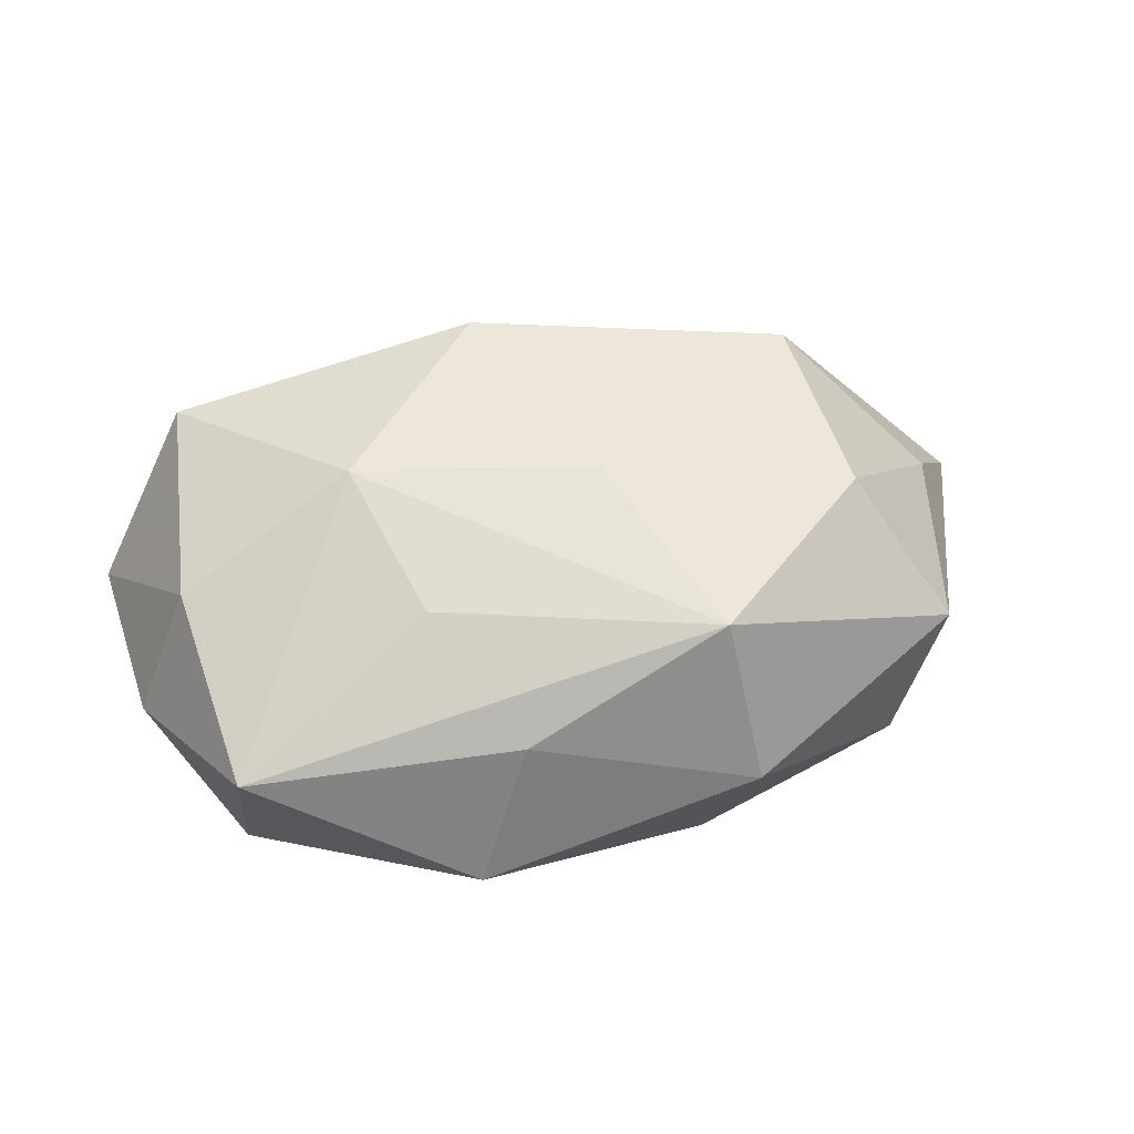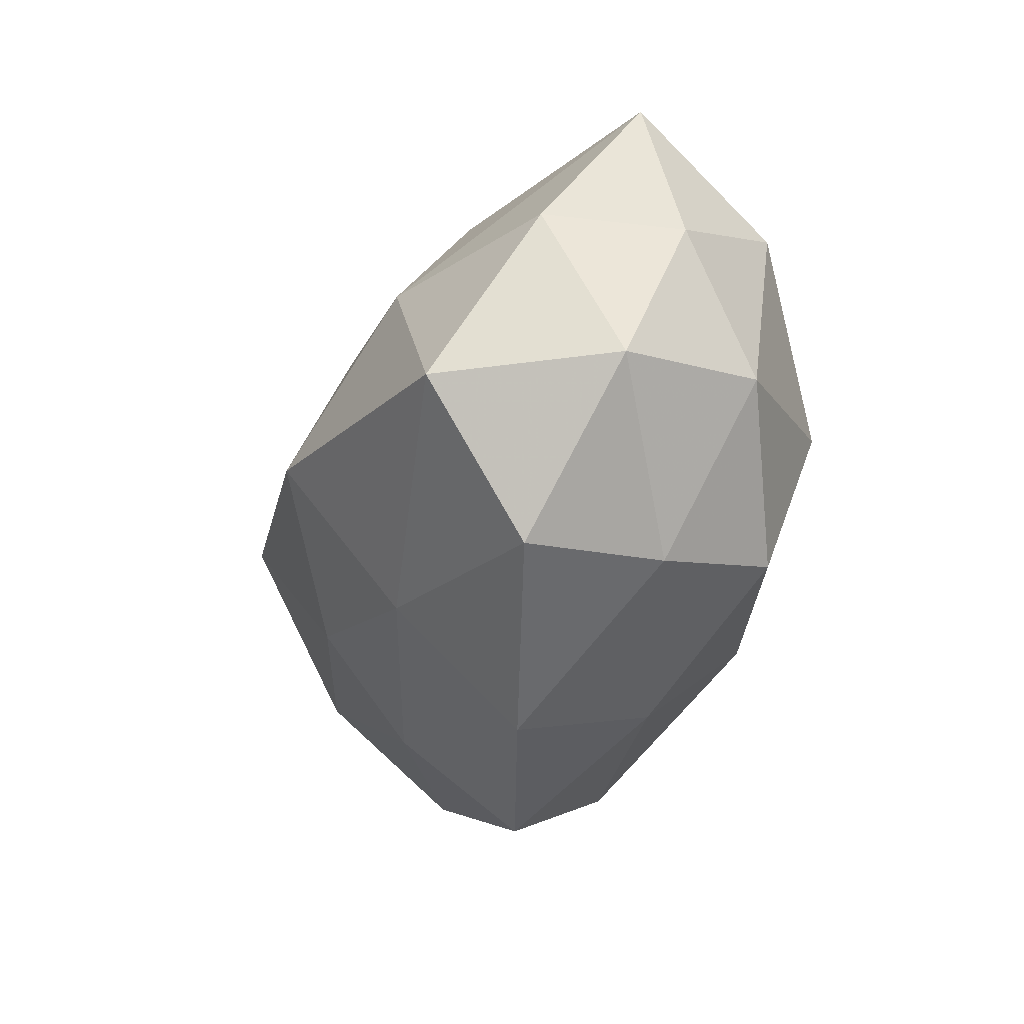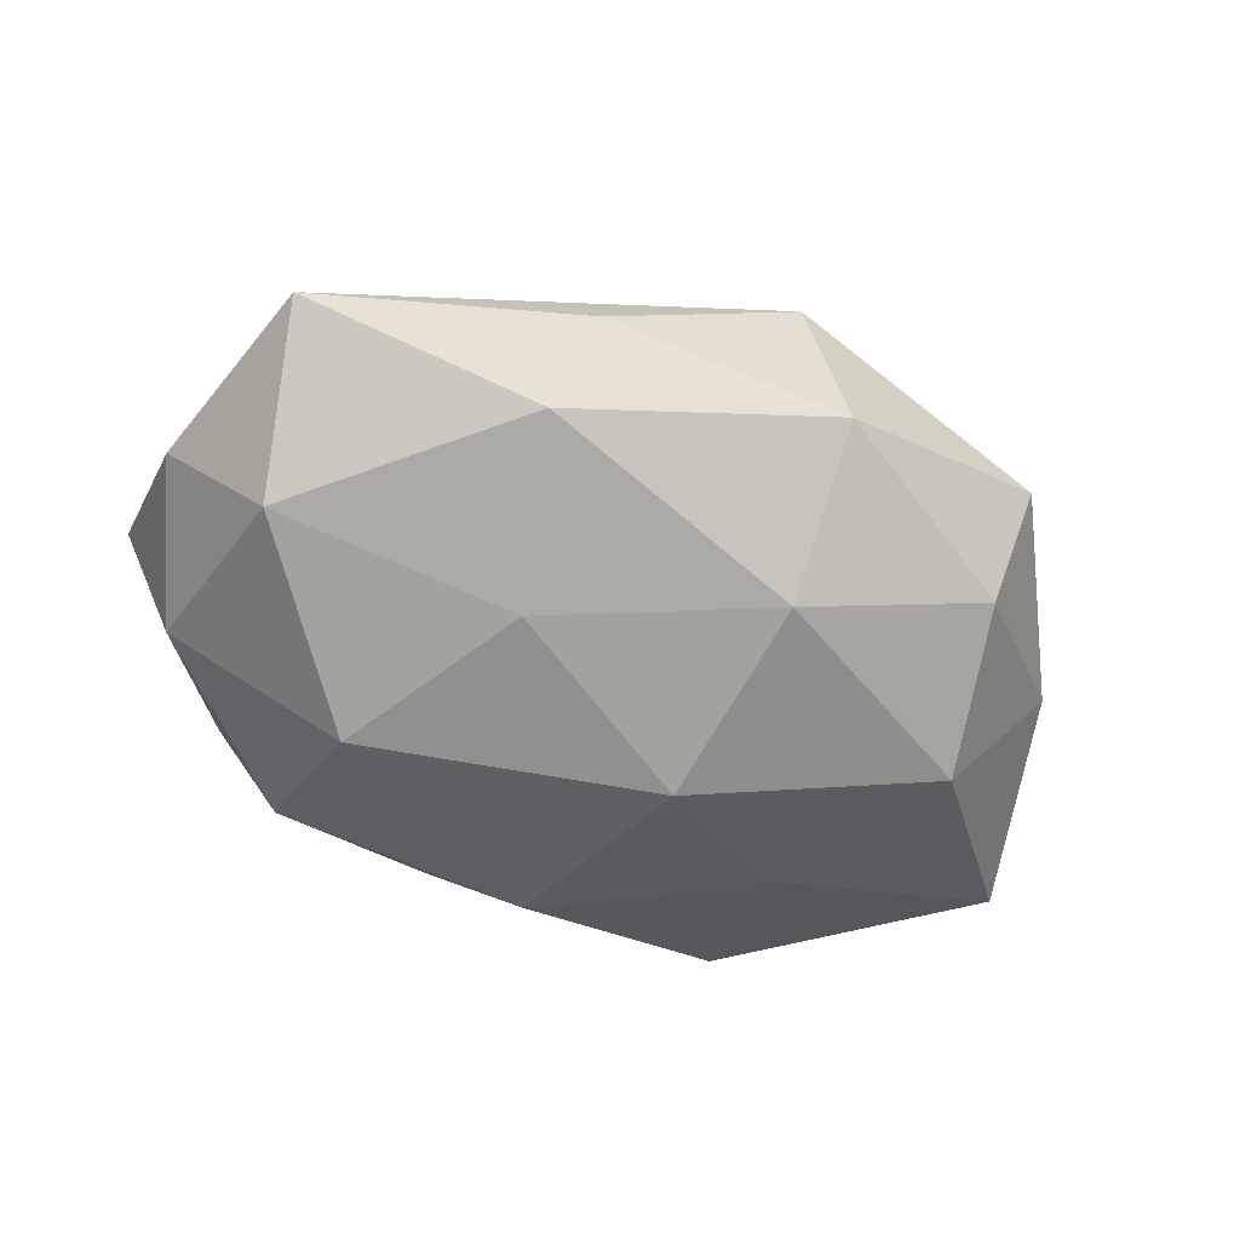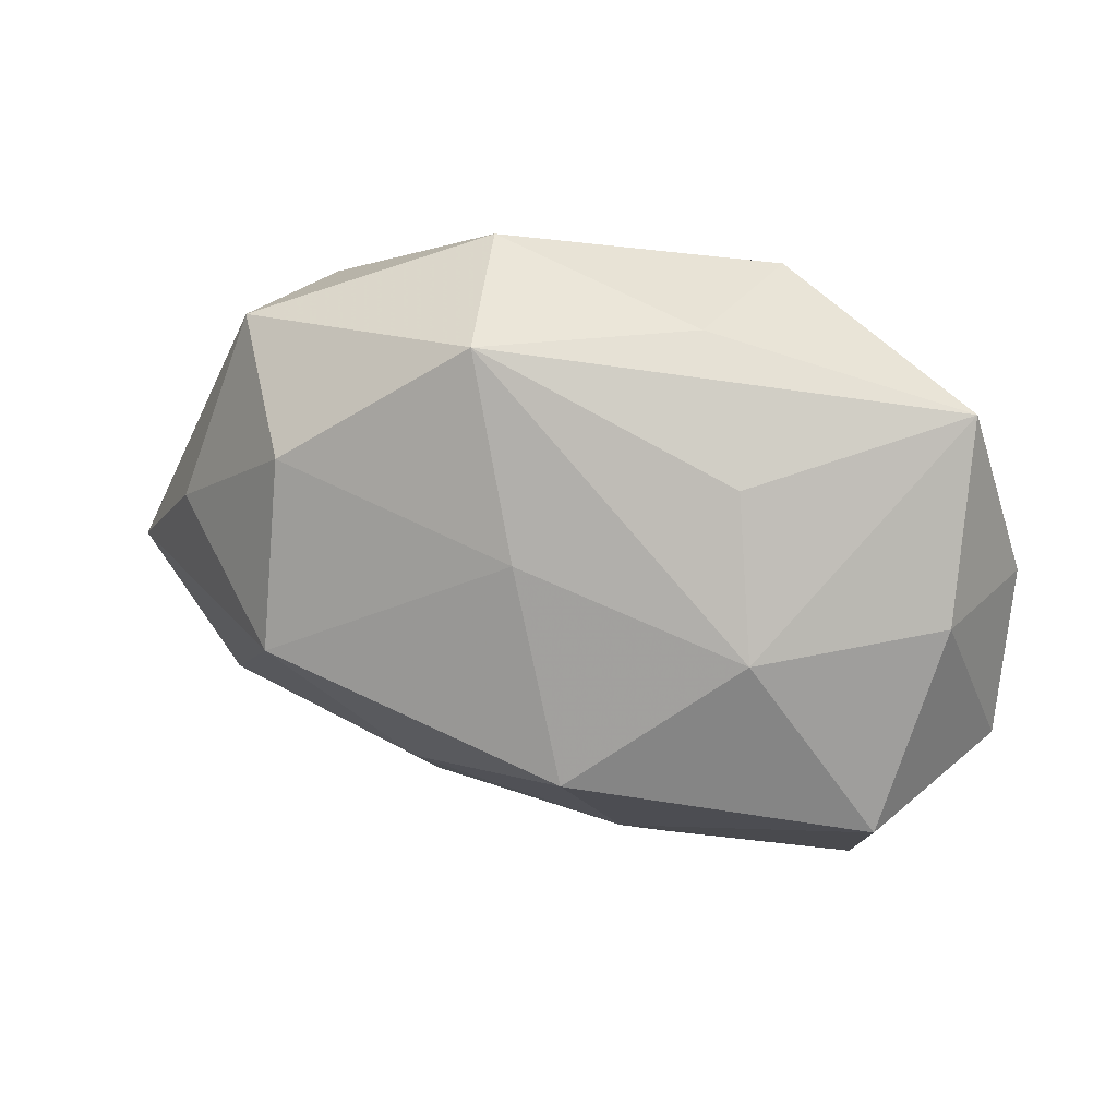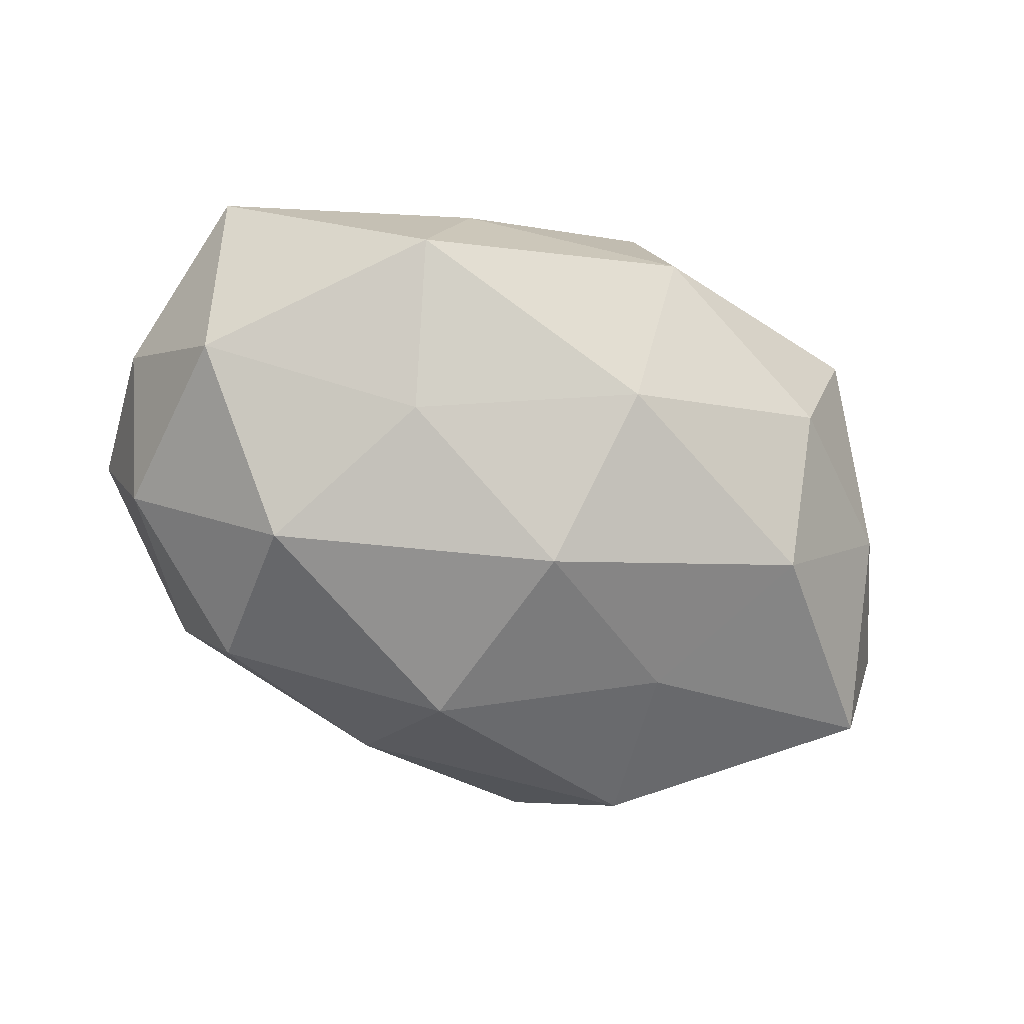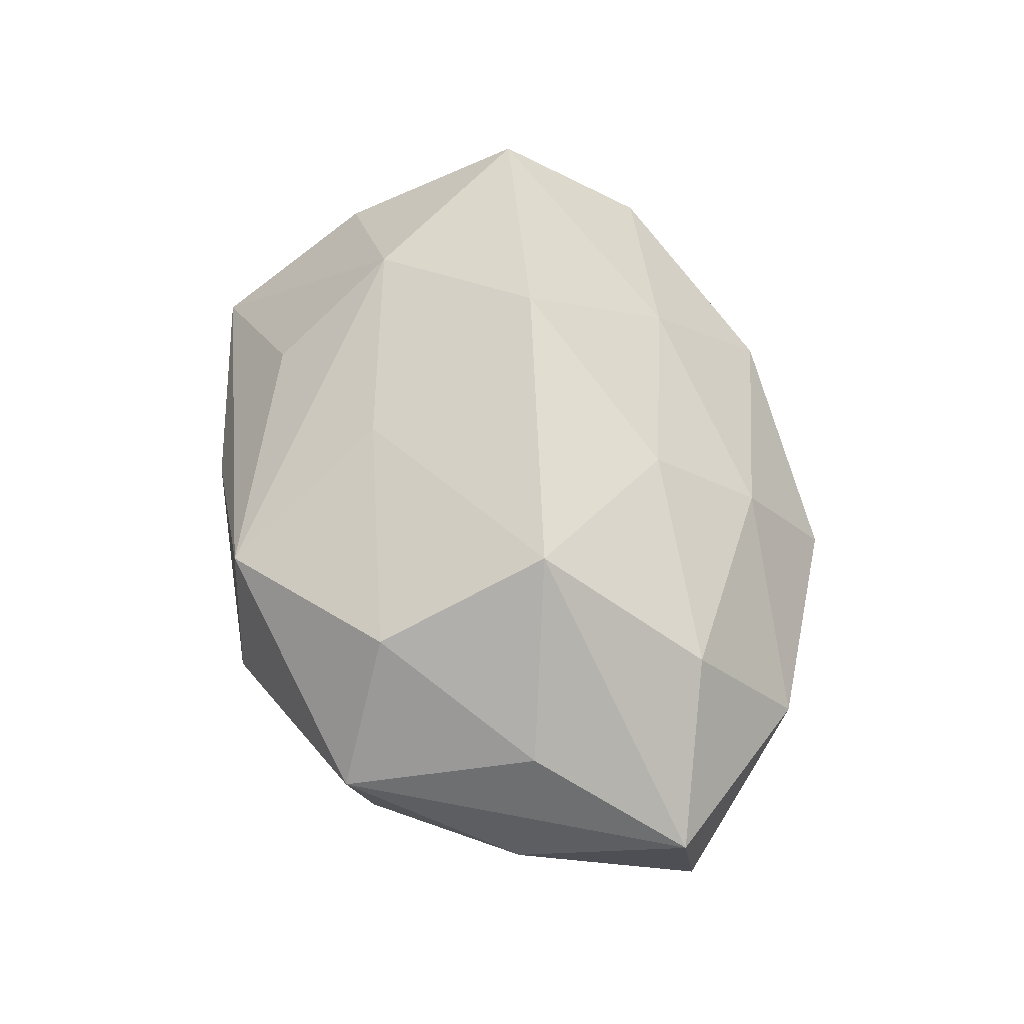
<metadata>
{"format":"obj","ext":"obj","renderer":"f3d","projection":"perspective","resolution":1024,"background":"white","views":[{"elev":29.6,"azim":161.9,"up":"+Z"},{"elev":-30.2,"azim":73.8,"up":"+Y"},{"elev":-49.5,"azim":158.5,"up":"+Z"},{"elev":40.1,"azim":17.4,"up":"+Y"},{"elev":-71.9,"azim":163.6,"up":"+Z"},{"elev":56.1,"azim":-104.5,"up":"+Z"}]}
</metadata>
<code>
v 0.02896 -0.02206 0.009113
v 0.03942 0.005455 -0.002555
v -0.02766 0.007482 -0.01661
v 0.03216 -0.008966 0.01867
v -0.0348 0.005779 0.01003
v 0.01471 0.02701 -0.01164
v -0.03753 0.007944 -0.003478
v 0.0209 -0.001857 -0.02173
v -0.02246 0.01729 0.01614
v -0.02623 0.02008 -0.008635
v -0.0298 0.02285 0.004104
v -0.02988 -0.01166 0.01276
v -0.01856 -0.007305 -0.01798
v -0.04348 -0.006593 0.002687
v 0.02233 -0.01708 -0.01571
v 0.006002 -0.004444 0.0257
v 0.006368 -0.0256 -0.009553
v -0.02178 0.001541 0.02324
v 0.001207 -0.01491 -0.02106
v -0.006457 0.02855 0.01065
v 0.03546 0.007545 0.009428
v -0.004709 0.003569 -0.02323
v 0.02749 -0.02098 -0.003854
v -0.03084 -0.02124 0.0005179
v 0.01011 -0.03028 0.004211
v 0.01089 0.0278 0.001451
v -0.04022 -0.0092 -0.01108
v -0.01932 -0.02331 -0.0132
v 0.01149 0.01302 -0.01885
v -0.01034 -0.01294 0.01794
v -0.009409 0.02988 -0.004388
v 0.03528 -0.006182 -0.01013
v -0.00828 0.01941 -0.01626
v 0.02028 0.007241 0.01876
v 0.03981 -0.008723 0.003447
v -0.01157 -0.02284 0.009512
v 0.03423 0.0226 -0.0007398
v 0.0169 0.01918 0.01094
v 0.008553 -0.01885 0.01526
v 0.03205 0.01176 -0.01355
v -0.0004047 0.01296 0.01874
v -0.01123 -0.03105 -0.001775
f 41 34 20
f 16 41 18
f 34 41 16
f 18 41 9
f 9 41 20
f 21 37 34
f 20 34 38
f 38 37 20
f 34 37 38
f 27 24 14
f 14 7 27
f 28 24 27
f 35 21 4
f 34 16 4
f 4 21 34
f 13 22 19
f 13 28 27
f 19 28 13
f 20 37 26
f 26 31 20
f 11 9 20
f 20 31 11
f 7 14 11
f 27 7 3
f 3 13 27
f 22 13 3
f 2 40 37
f 2 21 35
f 37 21 2
f 25 36 42
f 42 36 24
f 24 28 42
f 24 36 12
f 18 14 12
f 12 14 24
f 39 36 25
f 39 4 16
f 17 28 19
f 19 15 17
f 17 42 28
f 25 42 17
f 17 23 25
f 15 23 17
f 8 22 29
f 29 40 8
f 19 22 8
f 8 15 19
f 6 26 37
f 31 26 6
f 6 40 29
f 37 40 6
f 9 11 5
f 5 11 14
f 18 9 5
f 5 14 18
f 10 11 31
f 7 11 10
f 10 3 7
f 40 2 32
f 32 8 40
f 15 8 32
f 32 2 35
f 35 23 32
f 32 23 15
f 30 39 16
f 36 39 30
f 30 12 36
f 30 16 18
f 18 12 30
f 1 39 25
f 4 39 1
f 25 23 1
f 35 4 1
f 1 23 35
f 3 10 33
f 22 3 33
f 31 6 33
f 33 10 31
f 29 22 33
f 33 6 29

</code>
